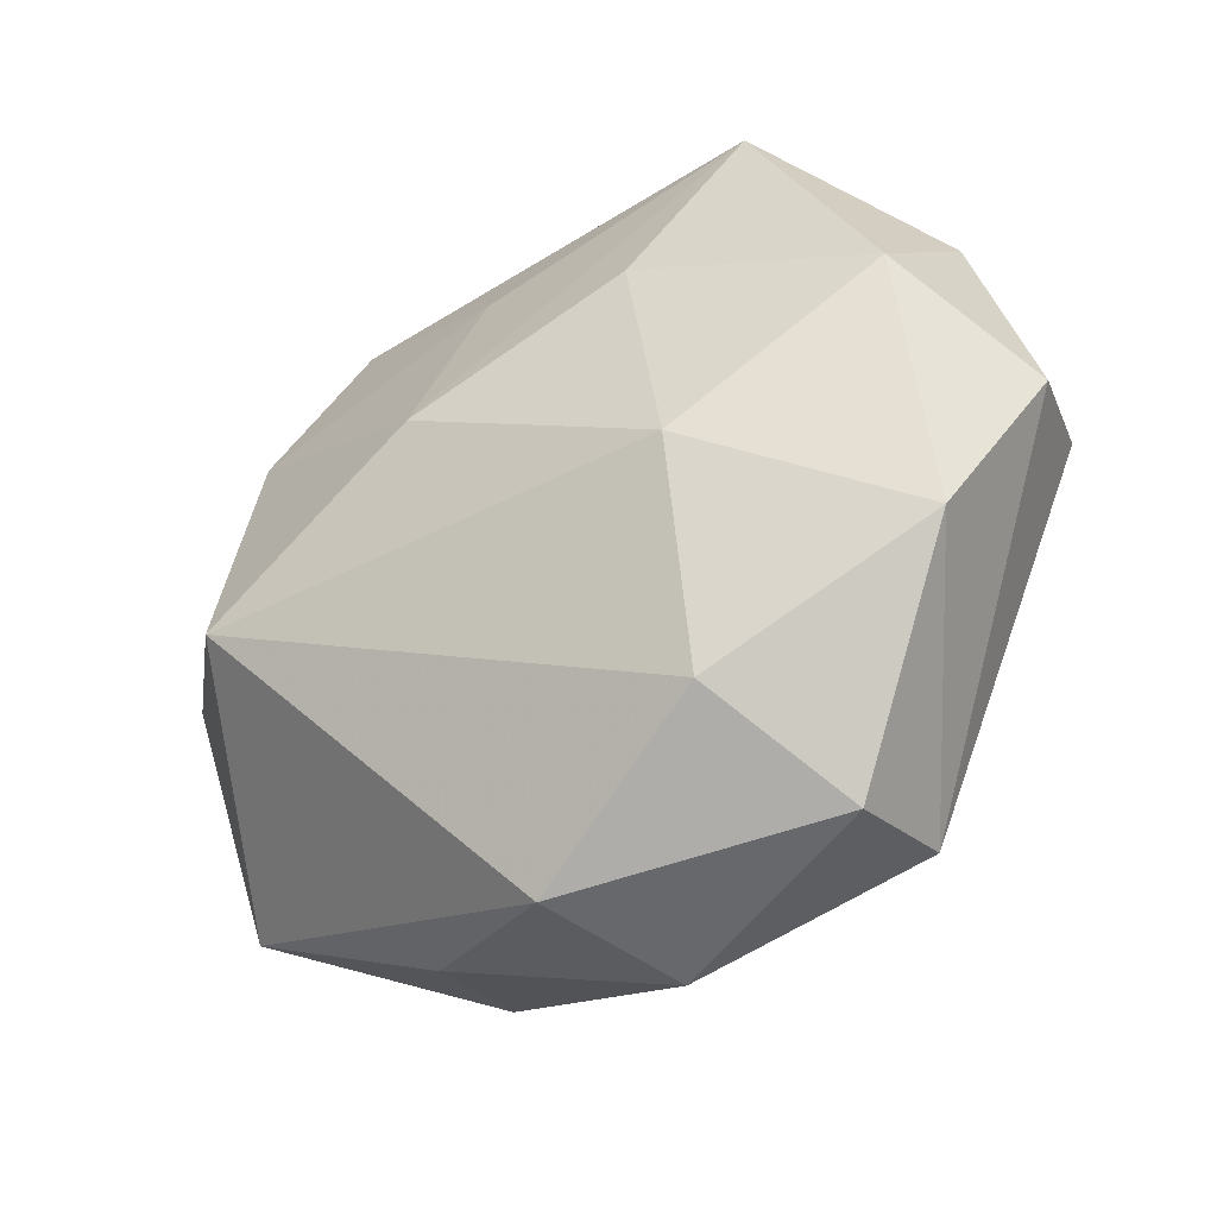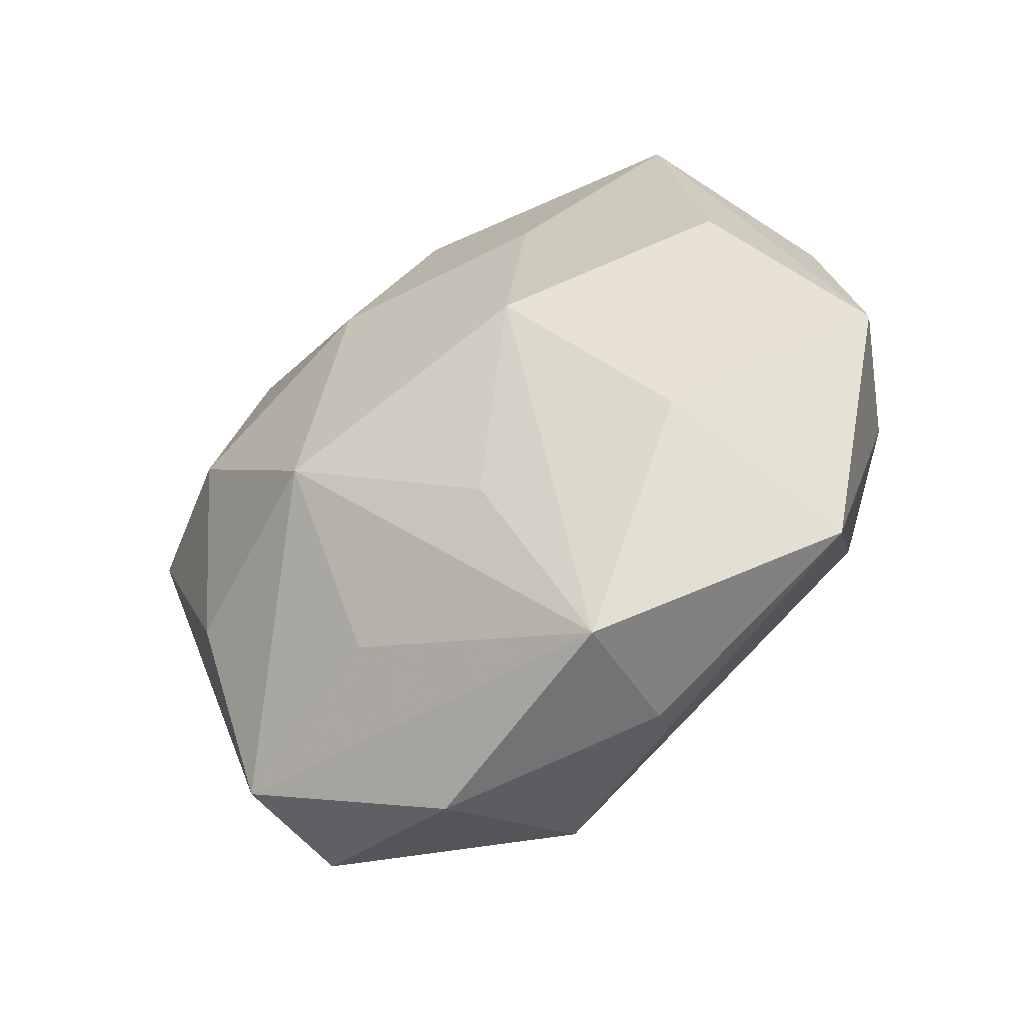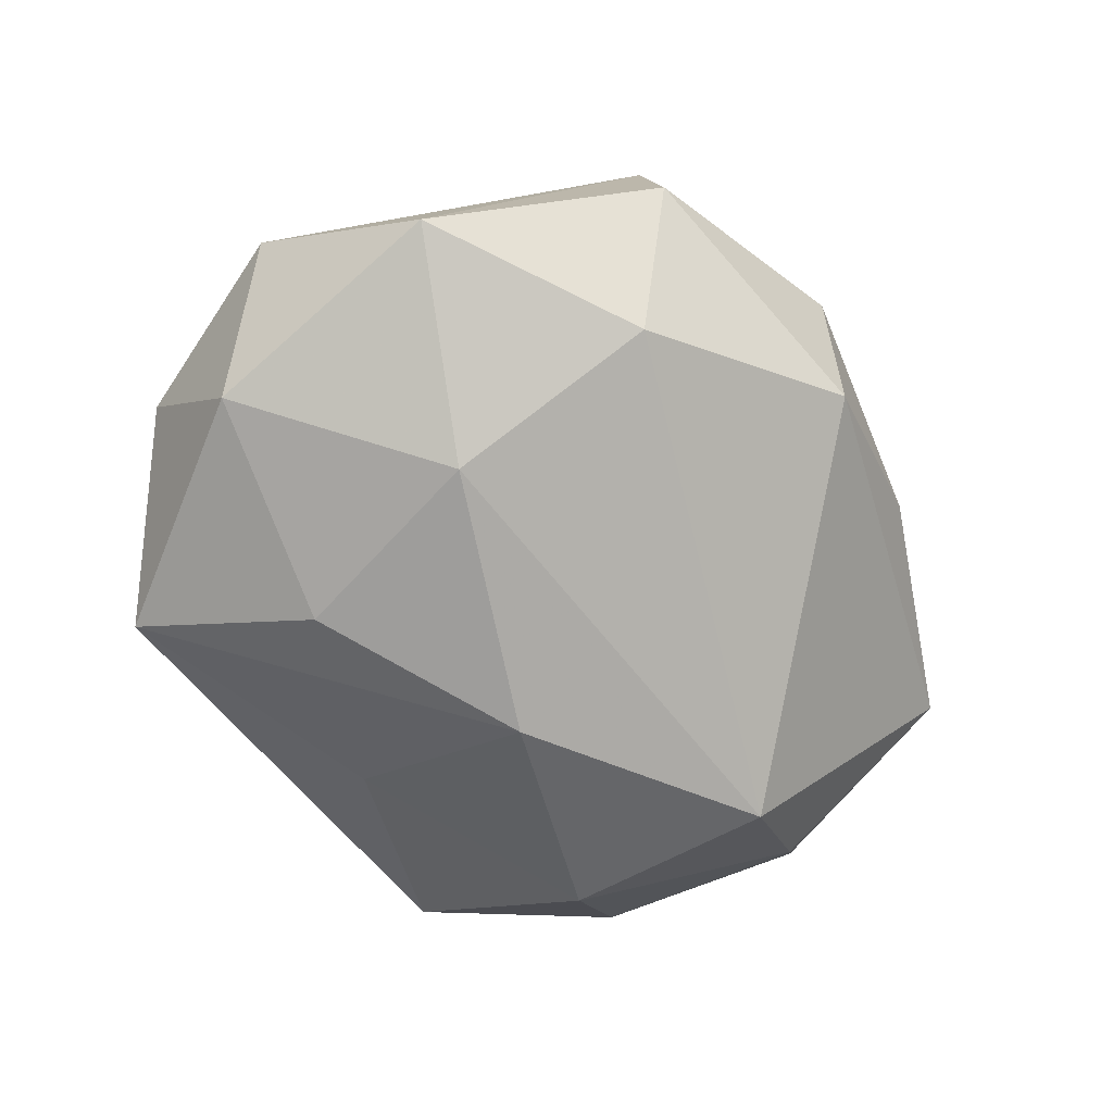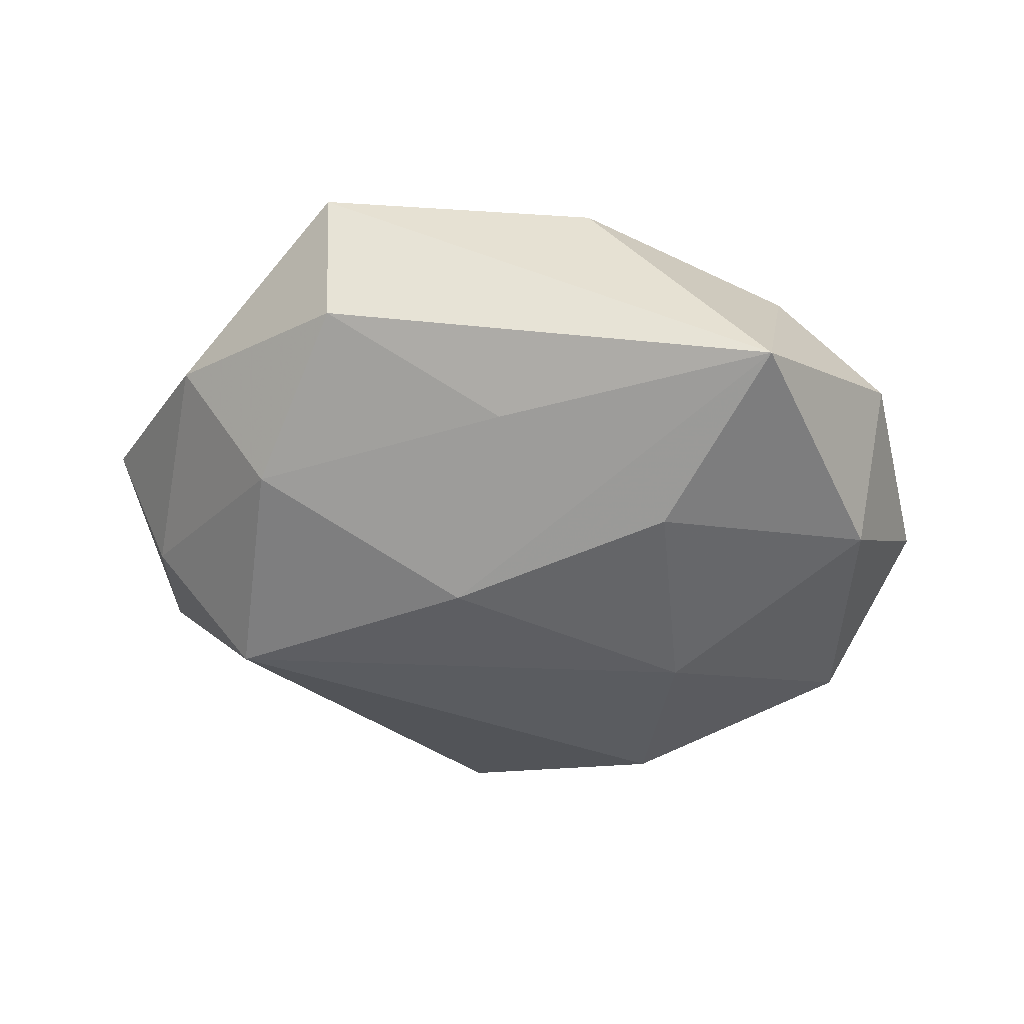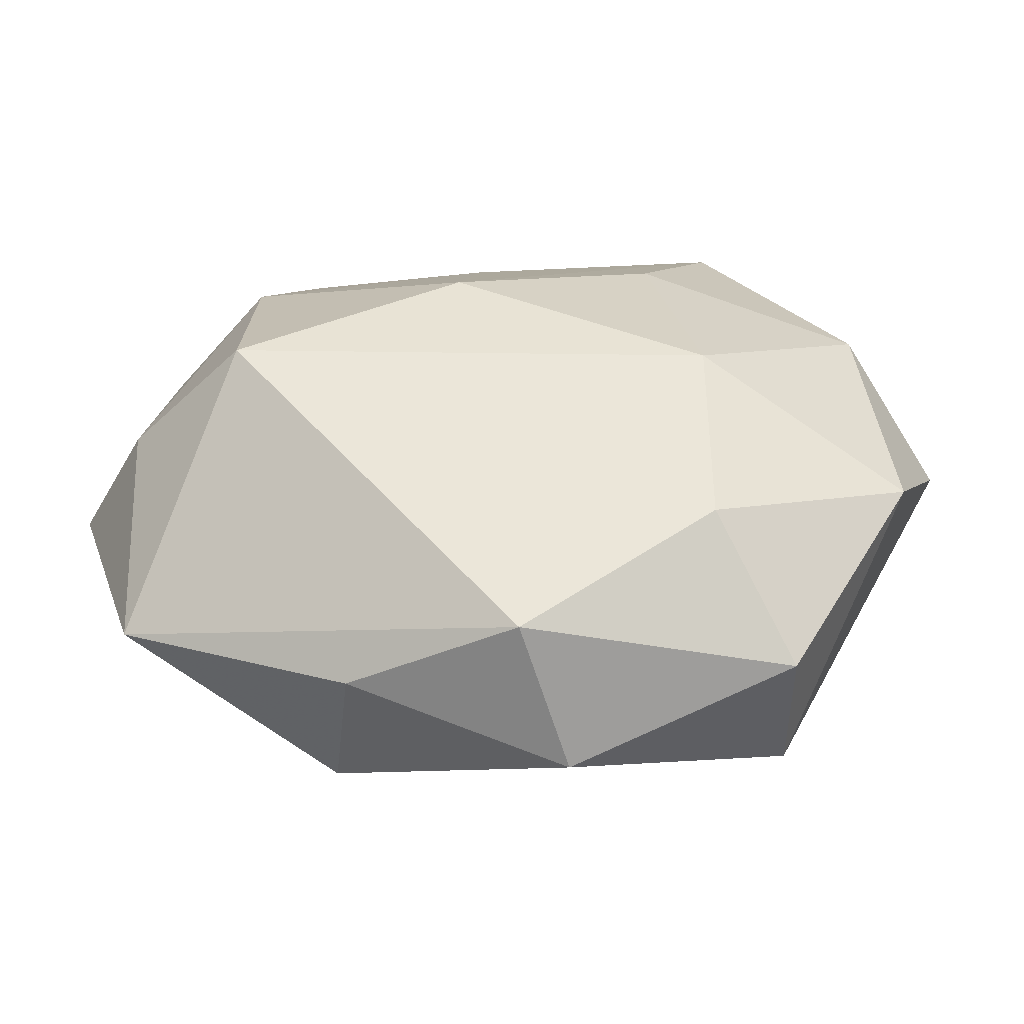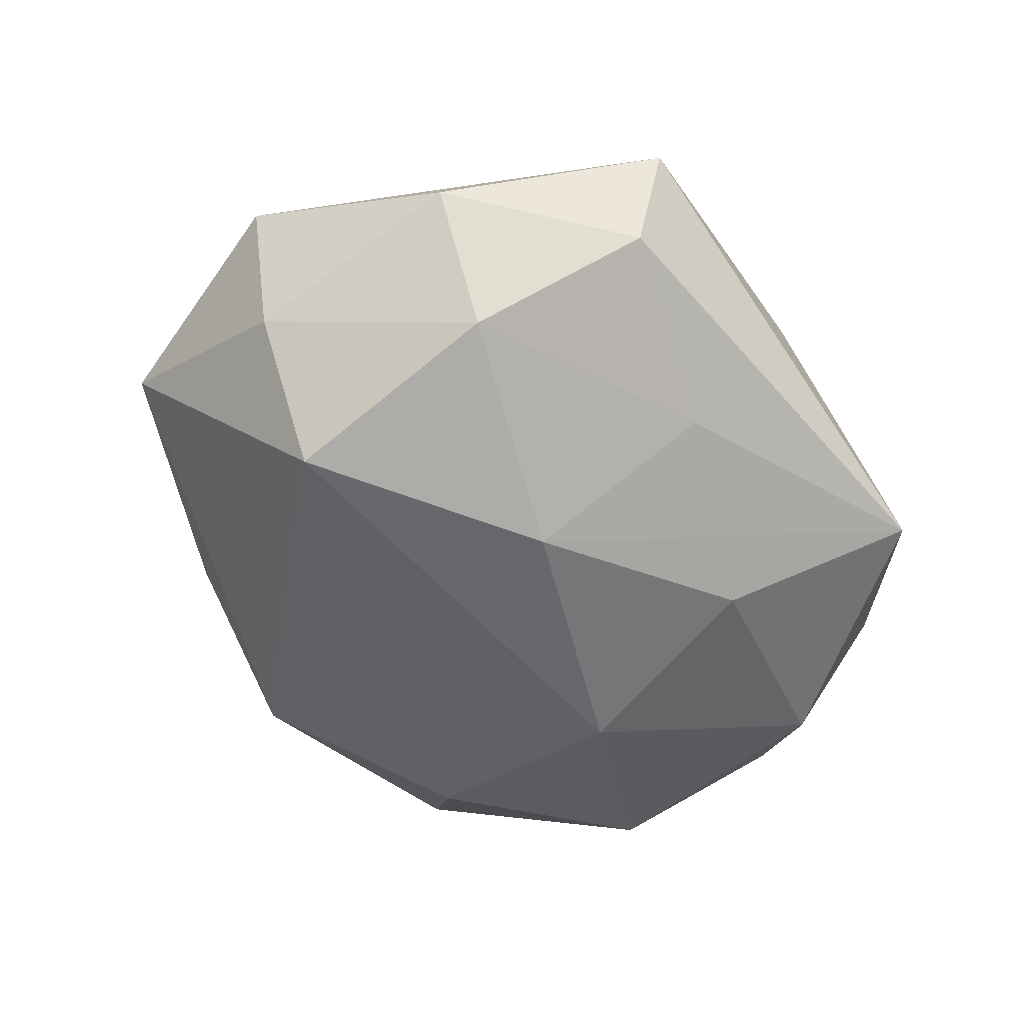
<metadata>
{"format":"obj","ext":"obj","renderer":"f3d","projection":"perspective","resolution":1024,"background":"white","views":[{"elev":-34.8,"azim":-148.3,"up":"+Y"},{"elev":-42.0,"azim":35.0,"up":"+Y"},{"elev":-71.8,"azim":-54.7,"up":"+Z"},{"elev":-44.7,"azim":173.3,"up":"+Z"},{"elev":-56.0,"azim":176.8,"up":"+Y"},{"elev":-56.9,"azim":127.2,"up":"+Z"}]}
</metadata>
<code>
v -0.009423 0.01383 -0.01389
v 0.02573 0.01022 0.009375
v 0.01827 0.02467 -0.005088
v -0.00557 0.01318 0.01506
v -0.02184 -0.009988 0.01107
v 0.02943 0.01335 -0.001068
v -0.01941 -0.02544 -0.003452
v 0.004373 0.01991 -0.009975
v -0.002178 0.02618 0.008053
v 0.007302 -0.01189 0.0139
v -0.02068 0.004923 0.01415
v 0.02279 -0.004811 -0.01544
v 0.02243 0.0119 -0.01094
v -0.03351 0.002179 -0.00218
v 0.02171 -0.007791 0.009952
v -0.02775 0.01731 -0.000288
v -0.02659 0.009964 -0.01025
v 0.01351 -0.02502 0.008867
v -0.01309 -0.01888 -0.01228
v -0.03137 0.004067 0.006929
v -0.01301 -0.002271 -0.01551
v 0.0008797 -0.02788 -0.007679
v 0.01898 0.02775 0.004805
v 0.03081 -0.003262 -0.005978
v -0.005807 -0.01895 0.01108
v -0.003359 -0.02999 0.003106
v -0.007637 -0.005056 0.01786
v -0.01981 -0.02388 0.006251
v 0.03533 -0.001441 0.003588
v 0.03001 -0.01872 0.00154
v -0.02862 -0.009841 -0.008719
v -0.01973 0.0182 0.008872
v -0.01573 0.02732 -0.008186
v 0.006087 0.005883 -0.01646
v 0.009899 0.01707 0.0116
v 0.01298 -0.02622 -0.000654
v 0.0114 0.003144 0.01643
f 3 33 23
f 16 33 17
f 27 37 4
f 24 29 30
f 10 37 27
f 16 17 14
f 14 20 16
f 20 14 28
f 23 33 9
f 35 37 23
f 35 4 37
f 23 9 35
f 35 9 4
f 6 3 23
f 23 29 6
f 29 24 6
f 30 29 15
f 15 29 37
f 23 37 2
f 2 29 23
f 37 29 2
f 33 3 8
f 8 34 33
f 1 17 33
f 33 34 1
f 12 24 30
f 30 22 12
f 12 22 19
f 18 10 27
f 18 28 26
f 30 15 18
f 37 10 18
f 18 15 37
f 5 28 27
f 20 28 5
f 31 28 14
f 31 14 17
f 4 9 32
f 16 20 32
f 32 33 16
f 32 9 33
f 17 1 21
f 19 31 21
f 21 31 17
f 21 1 34
f 21 12 19
f 34 12 21
f 13 12 34
f 13 8 3
f 34 8 13
f 3 6 13
f 13 6 24
f 24 12 13
f 27 28 25
f 25 18 27
f 28 18 25
f 26 22 36
f 36 18 26
f 36 22 30
f 30 18 36
f 7 31 19
f 28 31 7
f 19 22 7
f 7 22 26
f 26 28 7
f 27 4 11
f 4 32 11
f 11 32 20
f 11 5 27
f 20 5 11

</code>
